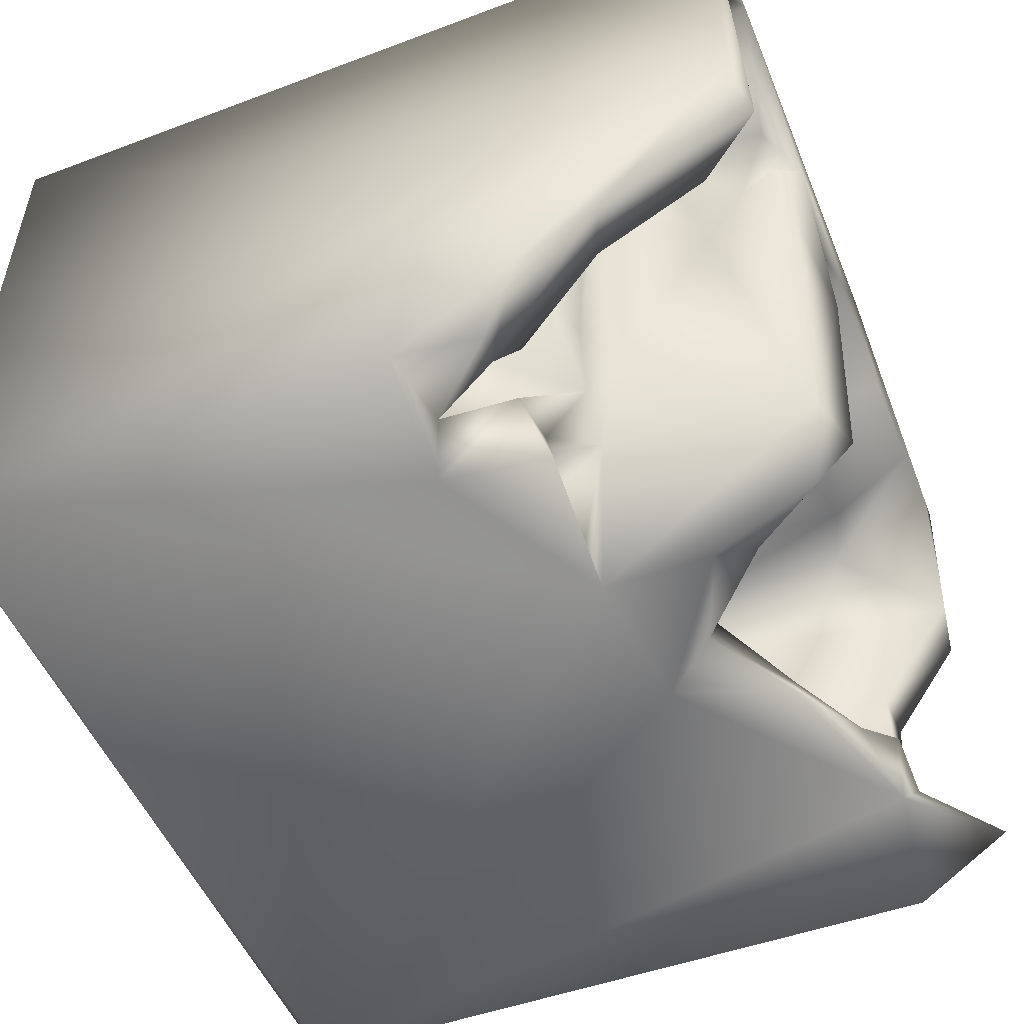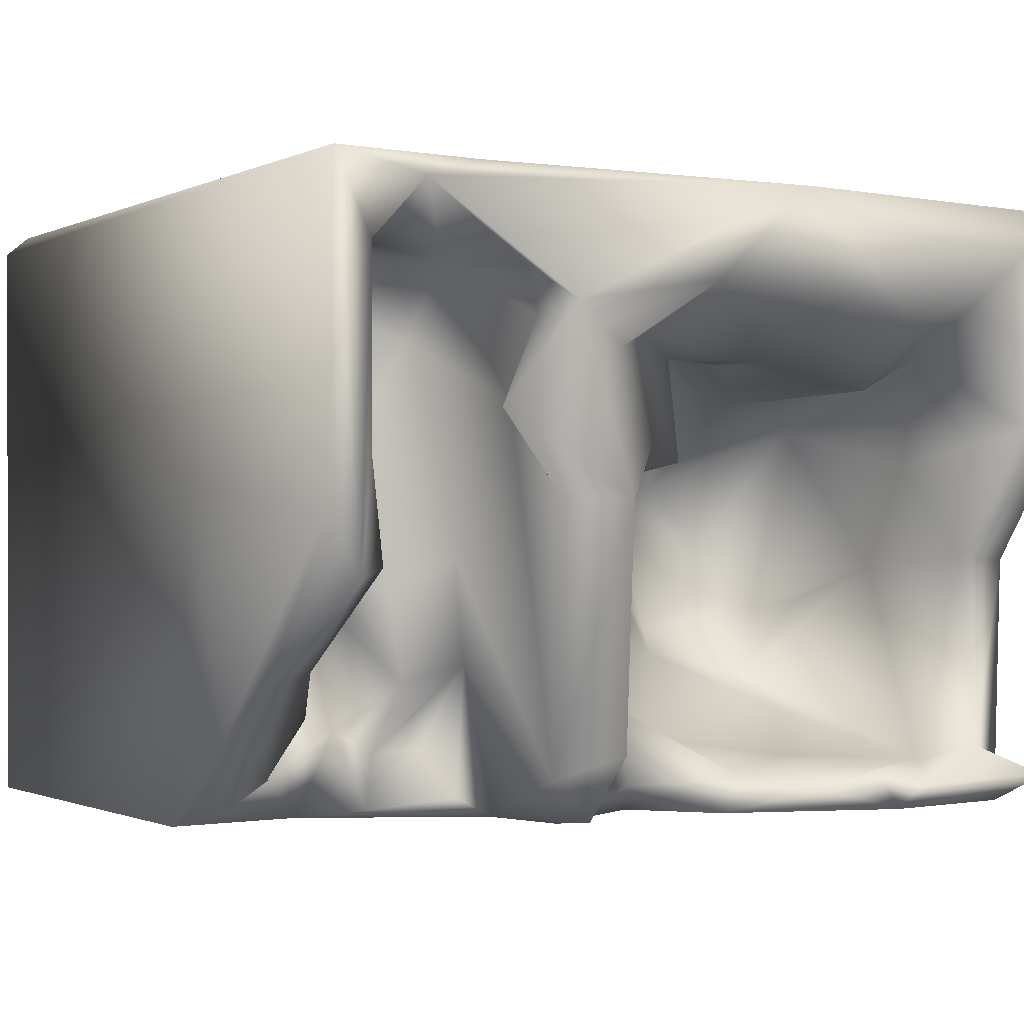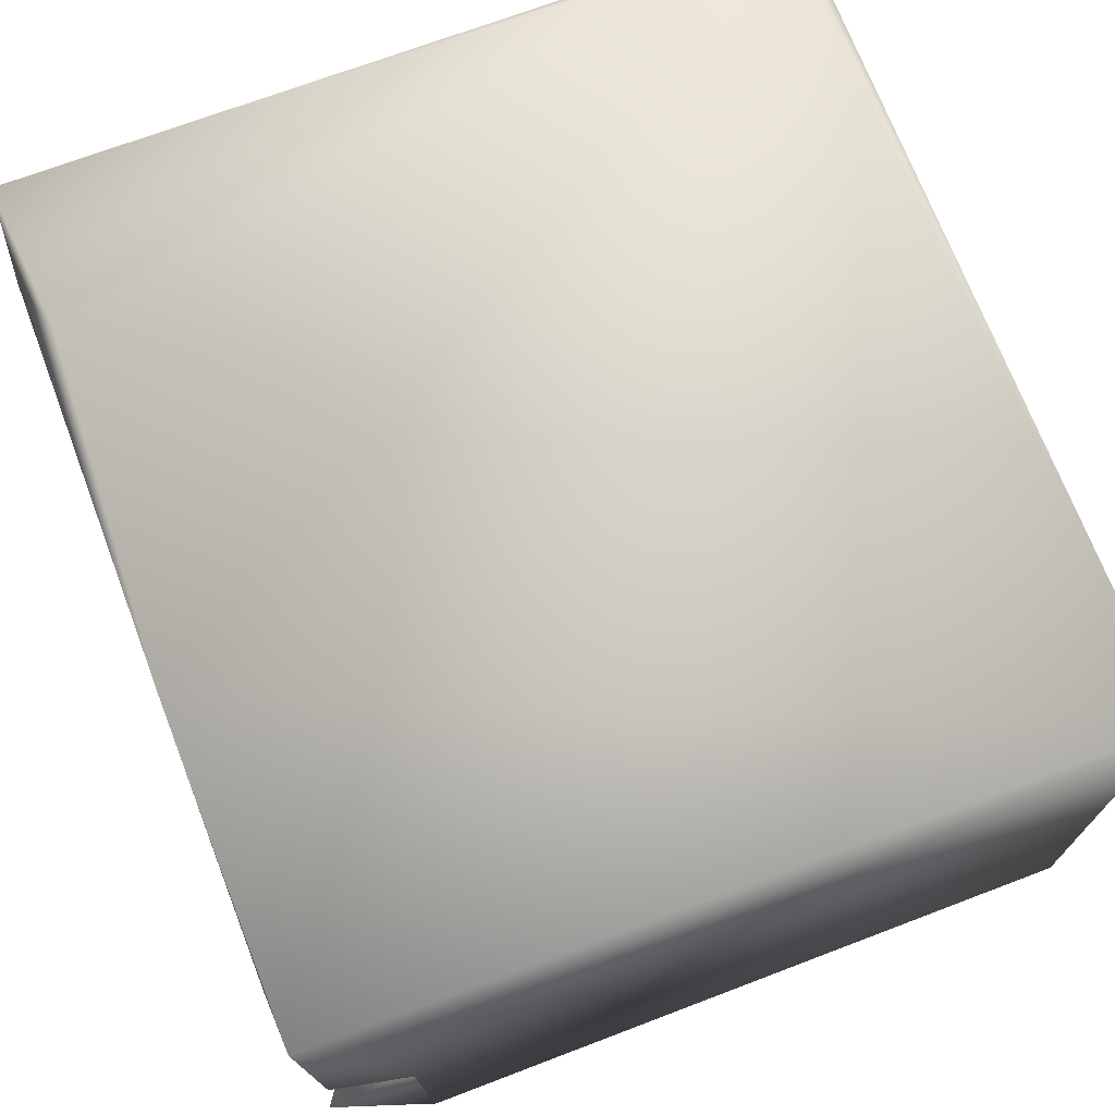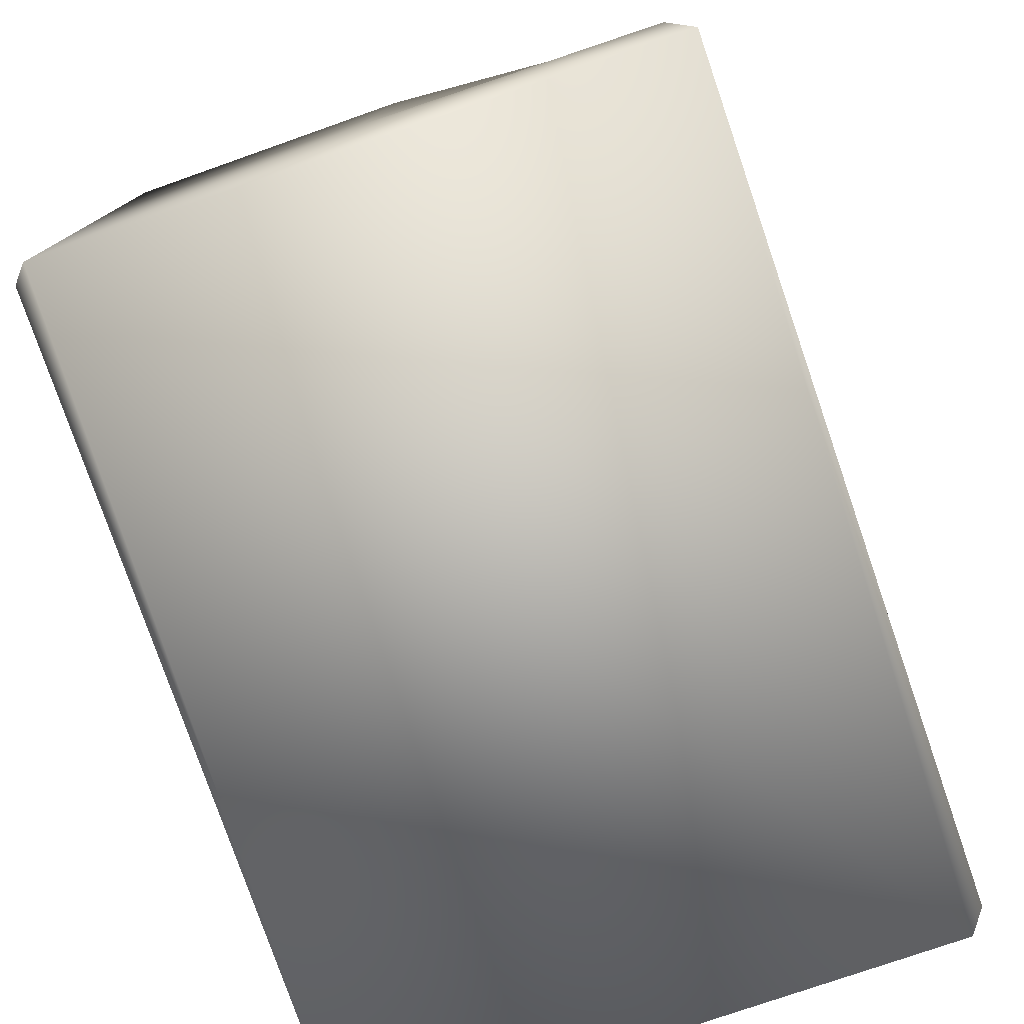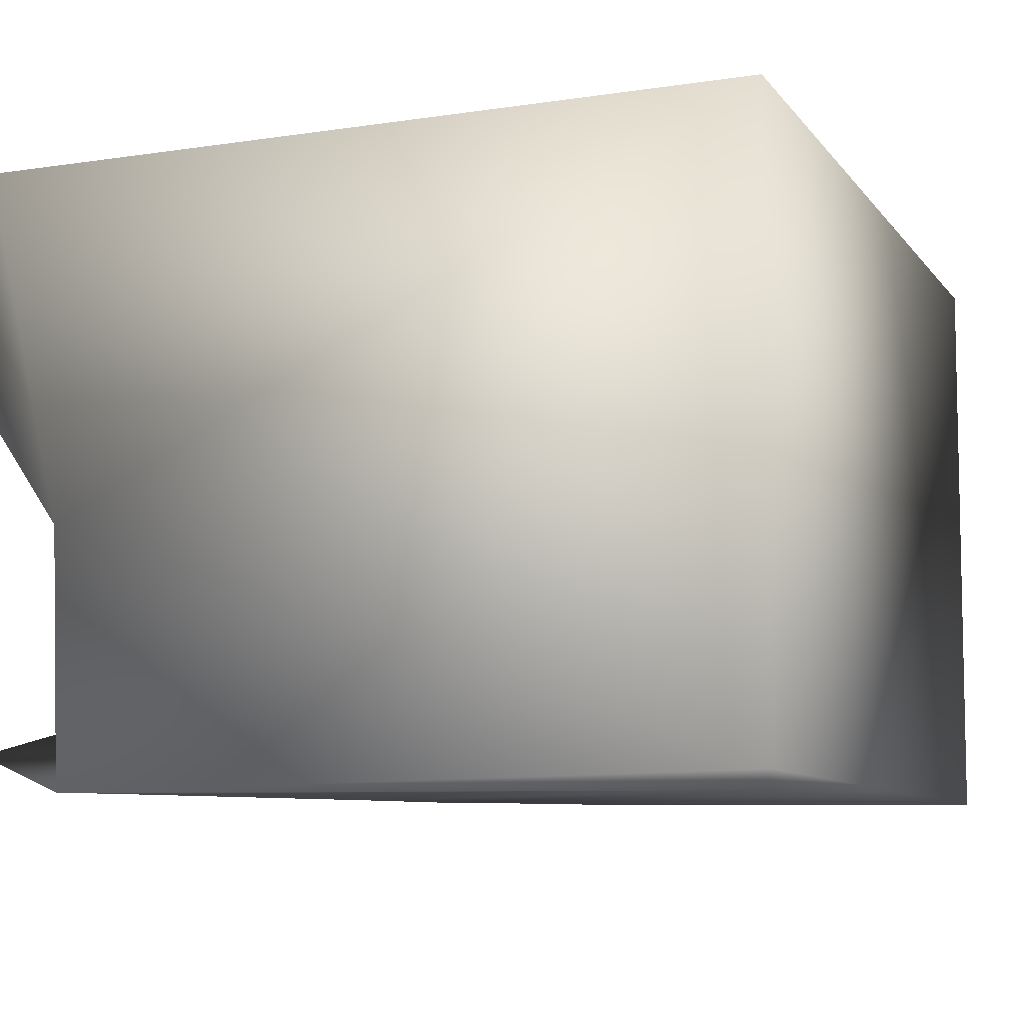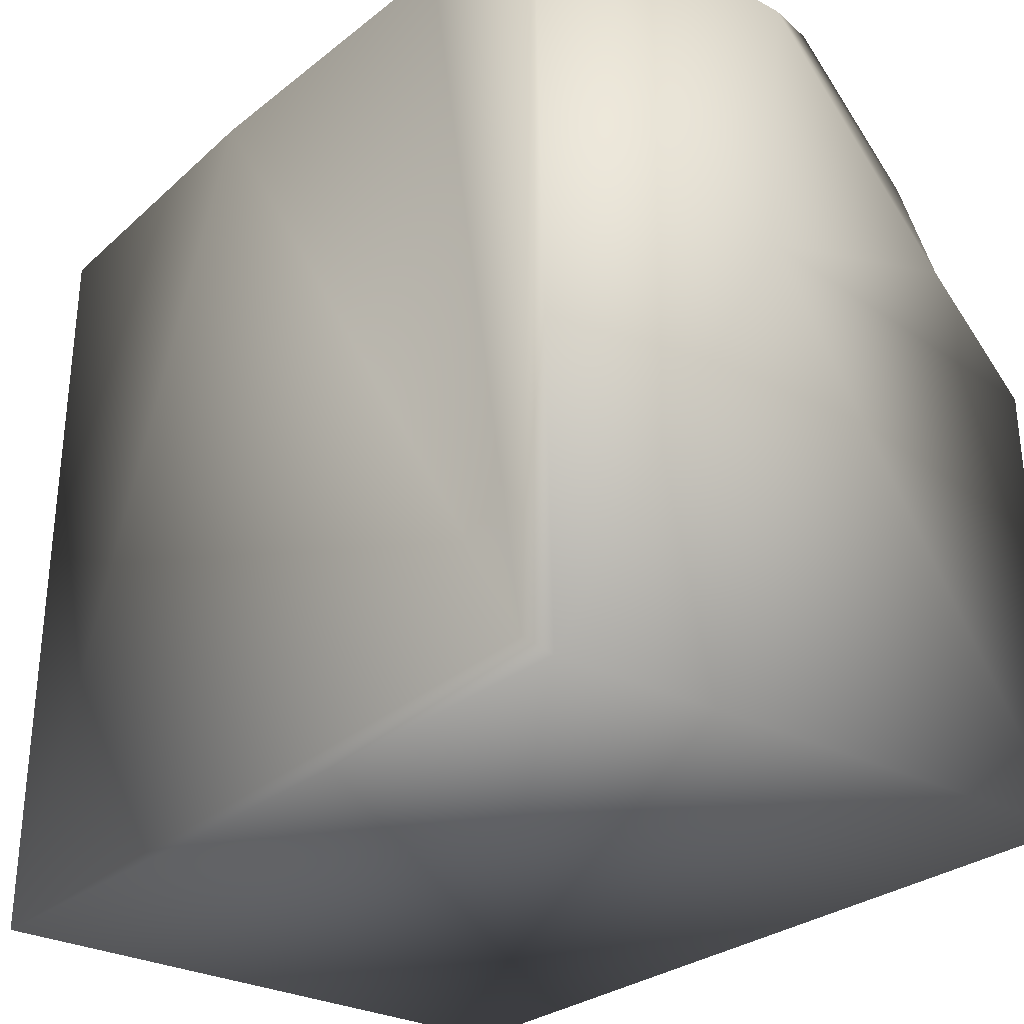
<metadata>
{"format":"obj","ext":"obj","renderer":"f3d","projection":"perspective","resolution":1024,"background":"white","views":[{"elev":-52.3,"azim":111.9,"up":"+Z"},{"elev":-0.6,"azim":148.4,"up":"+Z"},{"elev":71.7,"azim":-110.8,"up":"+Z"},{"elev":-77.8,"azim":109.1,"up":"+Y"},{"elev":-8.0,"azim":-68.3,"up":"+Z"},{"elev":-28.4,"azim":51.7,"up":"+Y"}]}
</metadata>
<code>
o Liquid_Domain
v -8.466 -9.091 6.201
v -8.477 -9.101 -5.87
v 8.483 -9.106 5.865
v 8.458 -9.085 -6.208
v -8.134 -8.756 -6.217
v -1.812 6.941 6.209
v 8.134 -8.756 6.217
v 8.427 0.954 0.4302
v -8.435 5.103 -1.033
v 8.392 0.02395 -6.161
v 2.132 1.672 -6.191
v -8.349 6.846 6.136
v -5.588 -1.934 -0.9141
v 6.282 -1.859 -1.809
v 7.289 -1.314 -2.834
v 5.593 -0.2243 -6.184
v -3.903 -1.362 0.6175
v -2.369 -0.7483 0.3936
v -4.61 -1.233 -2.006
v -6.321 -1.083 -3.638
v 5.751 -1.294 -4.187
v -6.488 -0.9156 -2.121
v -3.542 -1.176 -2.606
v 6.331 0.07093 -5.368
v -1.41 0.9932 -1.619
v 4.877 -0.2166 -4.371
v -5.969 0.4723 -4.351
v -2.318 0.7817 3.119
v -4.136 0.9267 2.306
v 7.123 -0.1108 0.4365
v 5.37 -0.3728 -1.424
v -2.696 0.2637 -3.069
v 7.036 1.432 -5.205
v -5.379 5.385 -6.118
v -0.8906 1.981 -6.192
v 6.655 0.2318 2.04
v -1.488 1.563 0.5377
v -6.267 0.88 -1.931
v 8.297 2.312 -4.237
v 5.565 1.334 -4.343
v 7.884 1.622 -5.673
v -6.09 0.8251 2.737
v -6.72 -0.1031 1.874
v 4.622 2.373 -3.411
v 3.855 0.715 -3.686
v 4.839 1.588 -4.787
v 7.339 1.856 4.474
v 7.059 1.486 1.39
v -6.72 3.958 0.9866
v -7.121 2.332 -1.197
v 7.788 0.8029 -2.275
v -1.958 1.265 -4.834
v 6.37 1.732 -4.044
v 5.338 6.601 6.167
v 3.072 2.128 -3.068
v 3.245 0.6219 -4.864
v -5.115 1.977 -5.27
v 2.965 1.64 -5.756
v 2.014 3.851 -6.107
v 6.489 1.564 4.047
v -1.636 1.867 4.21
v -3.081 2.602 3.048
v -0.6602 2.689 1.948
v -7.218 3.821 -5.309
v -0.3404 2.492 -4.038
v 5.097 1.834 -5.869
v 0.5146 3.067 0.5283
v 6.368 1.622 -0.4672
v 0.2272 2.217 -2.454
v 3.572 2.621 -0.9078
v 5.34 2.515 4.839
v -6.581 4.652 3.271
v 4.856 2.352 -1.683
v 8.445 6.717 -0.05892
v 2.045 5.112 -2.583
v -0.3092 2.99 -5.586
v 4.809 2.93 3.19
v -0.7093 3.81 3.026
v 7.495 4.944 0.6914
v 5.636 2.851 1.844
v 7.187 3.577 -3.037
v 8.268 3.95 -3.348
v -2.226 4.193 -5.416
v -8.4 6.627 1.123
v -4.613 5.167 2.452
v -8.446 4.902 -6.156
v 3.8 6.553 -4.966
v 4.638 3.999 4.627
v 3.681 4.885 2.005
v -2.452 4.63 3.007
v -0.5349 4.402 0.9282
v 6.797 5.663 -1.088
v -1.754 4.199 -6.102
v 8.405 6.843 6.147
v 1.356 4.566 -5.428
v -7.803 5.017 -4.95
v -3.613 5.057 -5.655
v 0.5575 4.74 3.398
v -7.408 5.07 -0.9648
v -4.599 5.62 -5.236
v 6.678 4.149 4.941
v 4.31 6.454 4.394
v 3.561 5.682 3.57
v 0.6713 5.252 1.28
v 7.957 7.02 -1.285
v 2.723 6.134 -5.816
v 2.409 6.771 2.96
v 3.592 6.586 0.1533
v 2.385 6.843 -4.548
v -7.83 6.982 -5.414
v 7.572 6.662 4.602
v -7.009 6.952 4.91
v -4.483 6.988 3.633
v 4.911 6.641 1.783
v 7.649 6.836 0.8359
v -7.543 6.783 1.658
v -5.863 5.644 -5.57
v 2.347 7.056 0.1411
v 6.625 6.956 5.741
v -2.596 6.937 4.05
v 0.3063 6.936 4.282
v 3.523 7.039 3.735
f 1 3 7
f 3 1 2
f 4 3 2
f 4 2 5
f 1 7 6
f 3 4 8
f 1 9 2
f 8 4 10
f 4 5 11
f 4 16 10
f 2 9 86
f 1 6 12
f 4 11 16
f 18 13 17
f 19 13 18
f 13 19 22
f 14 30 15
f 19 23 22
f 23 20 22
f 15 21 14
f 11 5 35
f 17 13 43
f 43 13 22
f 23 19 18
f 30 14 31
f 31 14 21
f 15 24 21
f 94 7 3
f 23 18 25
f 23 32 20
f 32 27 20
f 21 24 26
f 12 9 1
f 42 29 43
f 28 18 17
f 29 17 43
f 22 20 38
f 25 32 23
f 31 21 26
f 15 33 24
f 15 51 33
f 5 34 35
f 24 10 16
f 29 28 17
f 43 22 50
f 24 41 10
f 7 94 54
f 3 8 94
f 60 47 36
f 31 48 30
f 31 68 48
f 18 37 25
f 22 38 50
f 44 68 31
f 46 56 45
f 39 8 10
f 24 33 41
f 28 37 18
f 49 43 50
f 30 51 15
f 27 32 52
f 55 45 56
f 53 33 51
f 26 24 40
f 24 16 40
f 40 16 66
f 7 54 6
f 28 62 61
f 28 29 62
f 60 36 48
f 47 48 36
f 31 26 44
f 27 52 57
f 39 10 41
f 11 35 59
f 16 11 66
f 11 58 66
f 28 63 37
f 72 43 49
f 48 51 30
f 69 32 25
f 50 38 20
f 69 52 32
f 65 52 69
f 45 55 46
f 64 20 27
f 26 40 44
f 44 40 46
f 56 58 55
f 55 58 11
f 46 66 56
f 58 56 66
f 46 40 66
f 71 47 60
f 72 42 43
f 28 61 63
f 60 48 80
f 37 63 67
f 80 48 68
f 69 25 37
f 73 68 44
f 44 55 70
f 44 70 73
f 50 20 64
f 81 53 51
f 55 44 46
f 39 41 33
f 5 2 86
f 34 5 86
f 71 60 77
f 77 60 80
f 29 42 85
f 77 73 70
f 80 73 77
f 68 73 80
f 37 67 69
f 8 39 74
f 33 53 81
f 27 57 64
f 35 76 59
f 61 62 78
f 78 63 61
f 48 79 51
f 69 75 65
f 52 83 57
f 47 71 101
f 71 77 88
f 29 85 62
f 94 8 74
f 47 79 48
f 74 39 82
f 99 50 64
f 33 82 39
f 81 82 33
f 87 55 11
f 52 65 83
f 57 83 64
f 93 76 35
f 71 88 101
f 47 101 111
f 88 77 89
f 42 72 85
f 78 62 90
f 78 91 63
f 89 77 70
f 91 67 63
f 50 99 49
f 51 92 81
f 70 55 87
f 64 96 99
f 95 65 75
f 65 95 76
f 83 65 76
f 76 95 59
f 35 34 93
f 111 79 47
f 67 91 104
f 79 92 51
f 67 75 69
f 83 97 64
f 83 76 93
f 11 59 106
f 12 84 9
f 89 103 88
f 62 85 90
f 91 78 98
f 102 88 103
f 98 104 91
f 105 81 92
f 105 82 81
f 9 96 86
f 64 97 100
f 87 11 106
f 97 83 93
f 97 93 34
f 78 90 98
f 98 107 104
f 99 96 9
f 64 117 96
f 64 100 117
f 59 95 106
f 90 85 120
f 99 116 49
f 108 89 87
f 89 70 87
f 75 109 95
f 96 117 110
f 34 117 100
f 101 88 119
f 119 111 101
f 103 122 102
f 72 113 85
f 103 89 114
f 108 114 89
f 104 118 67
f 92 79 115
f 99 9 84
f 96 110 86
f 97 34 100
f 86 110 34
f 88 102 119
f 98 90 121
f 90 120 121
f 98 121 107
f 85 113 120
f 72 49 116
f 111 115 79
f 116 99 84
f 118 75 67
f 109 106 95
f 34 110 117
f 54 94 119
f 72 112 113
f 112 72 116
f 114 122 103
f 118 104 107
f 115 105 92
f 105 74 82
f 118 109 75
f 6 54 119
f 6 112 12
f 111 119 94
f 6 113 112
f 6 121 120
f 122 121 6
f 119 122 6
f 120 113 6
f 122 107 121
f 102 122 119
f 94 105 111
f 112 116 12
f 105 115 111
f 116 84 12
f 114 118 122
f 122 118 107
f 94 74 105
f 114 108 118
f 108 87 118
f 87 109 118
f 87 106 109

</code>
